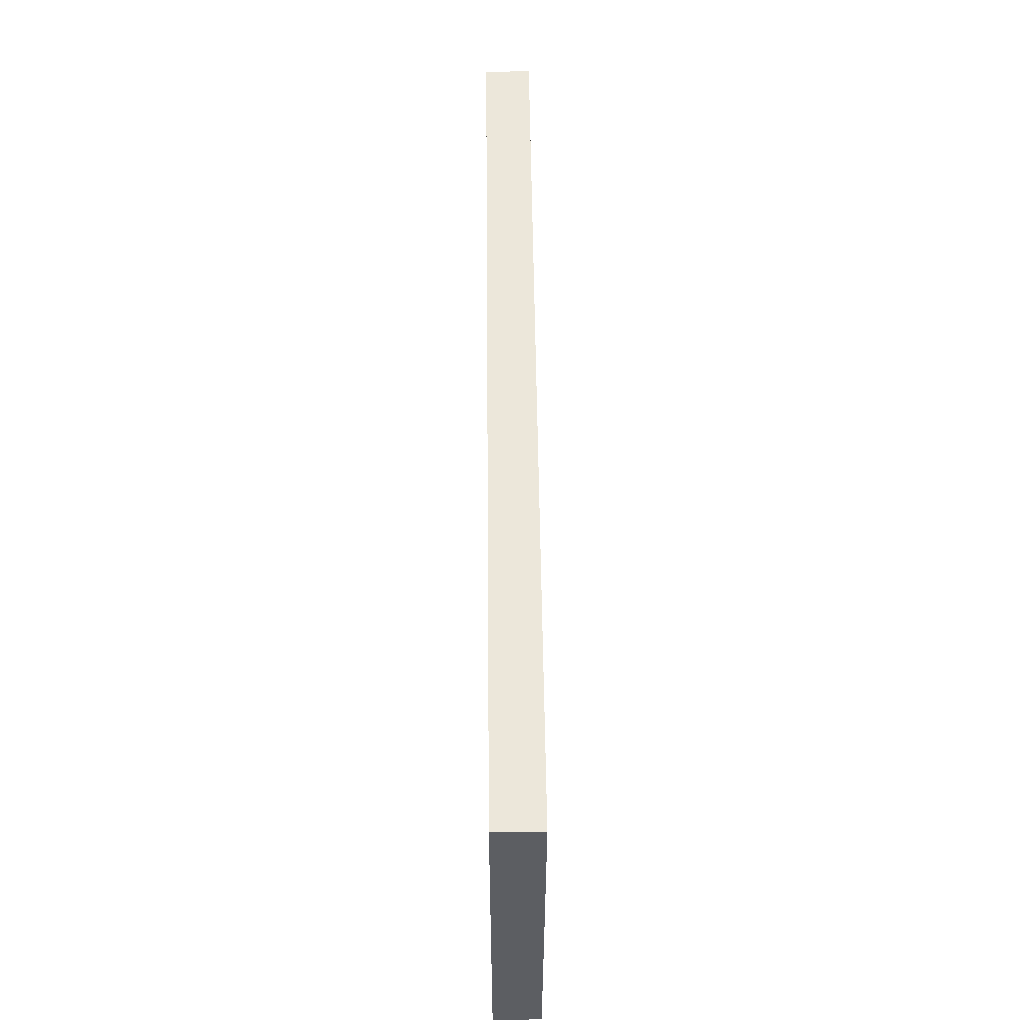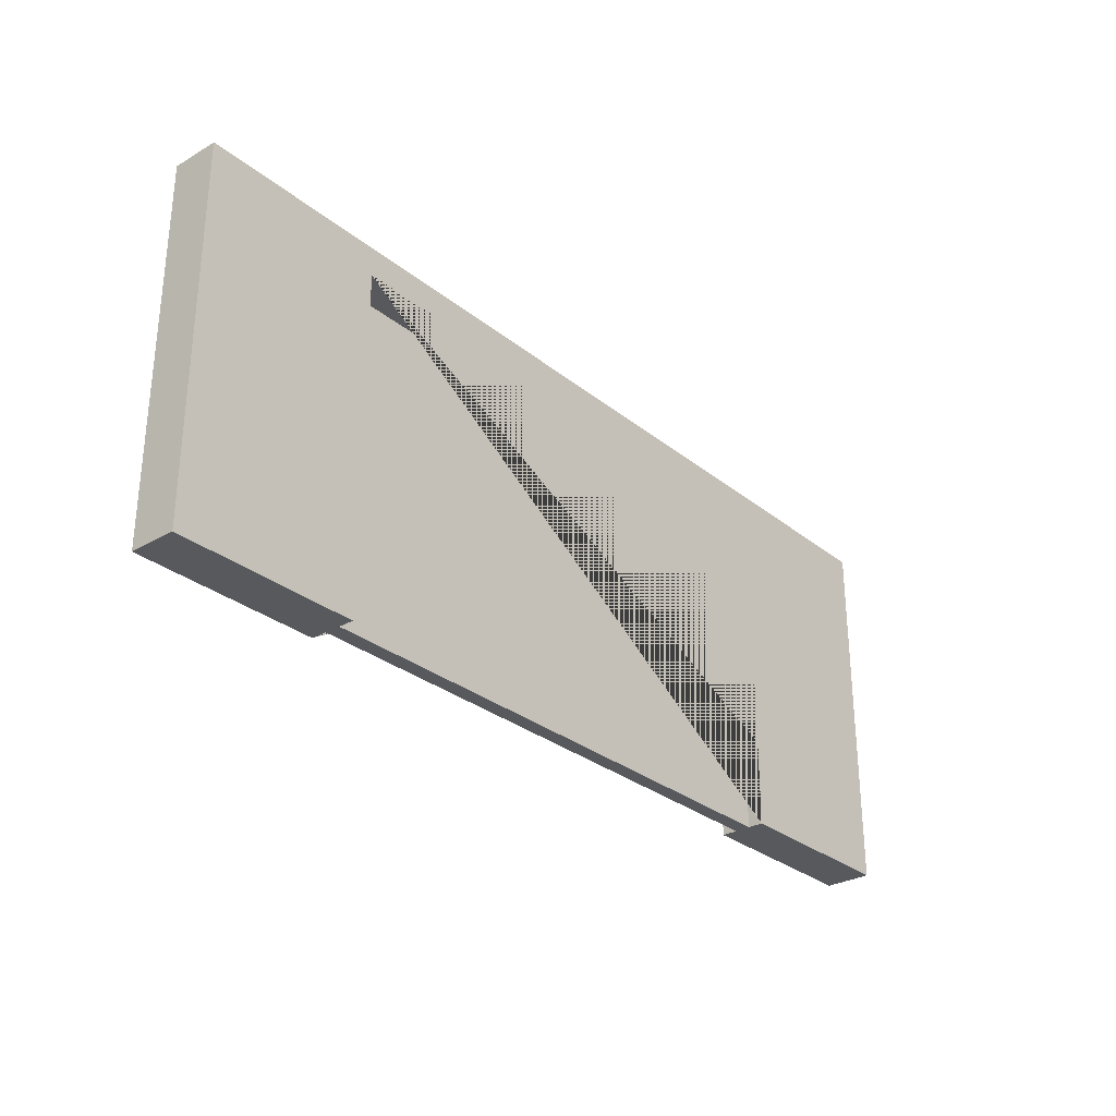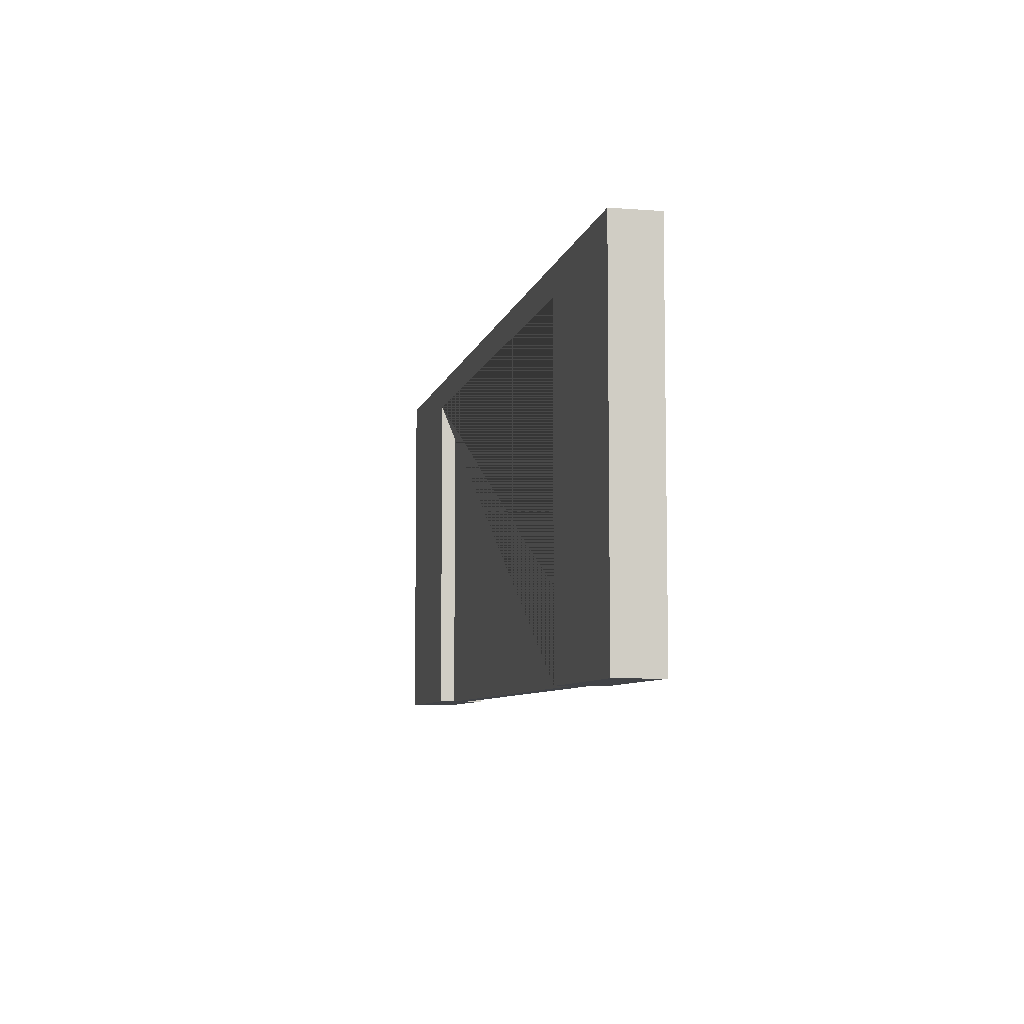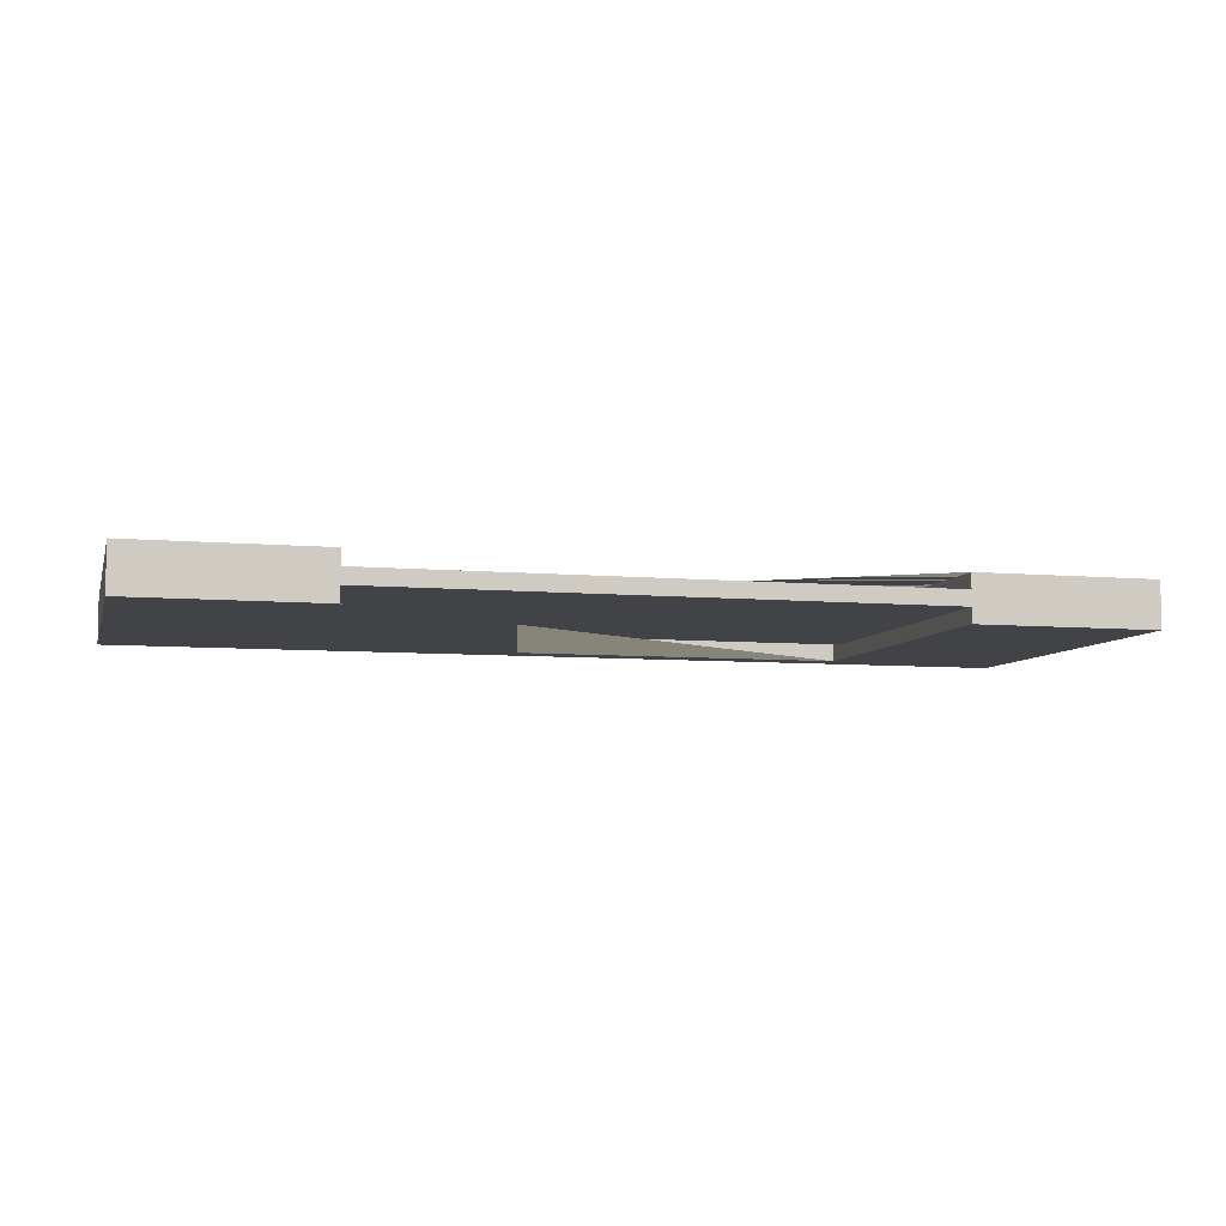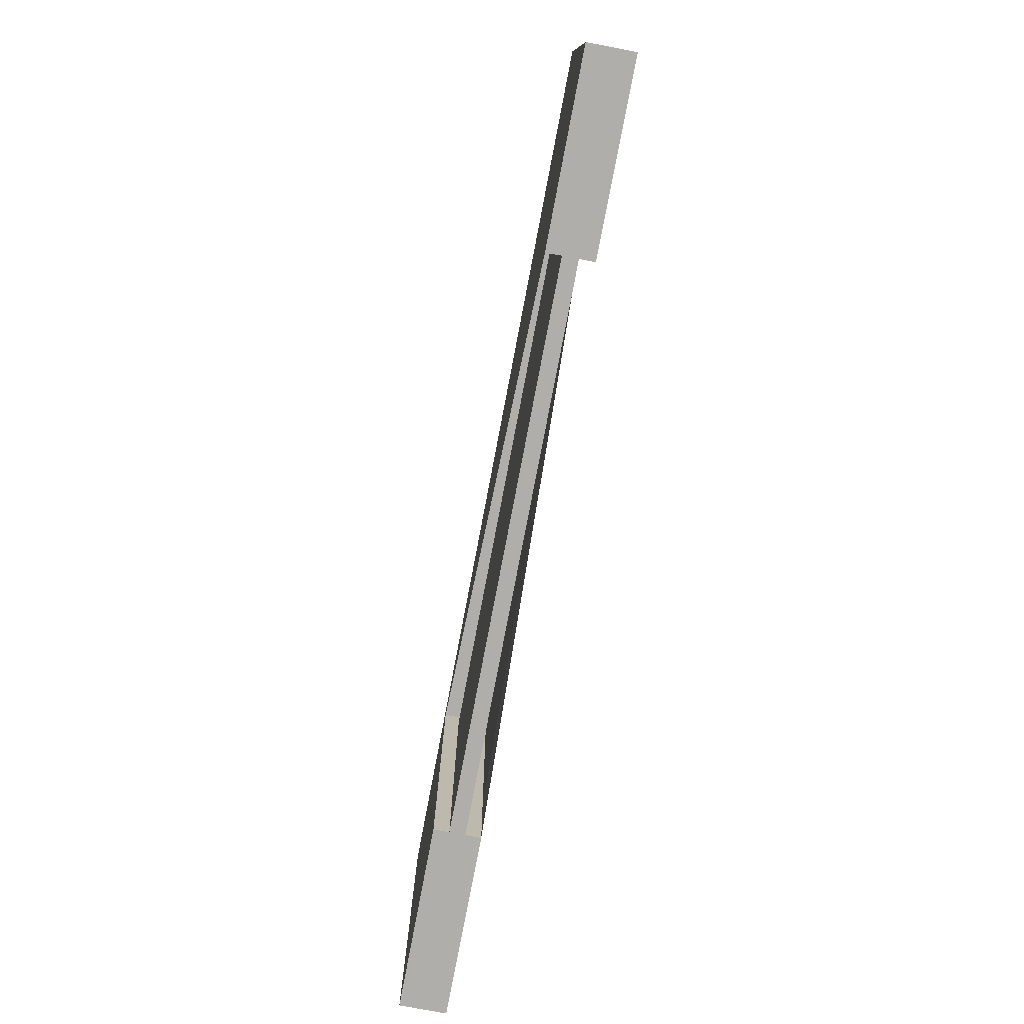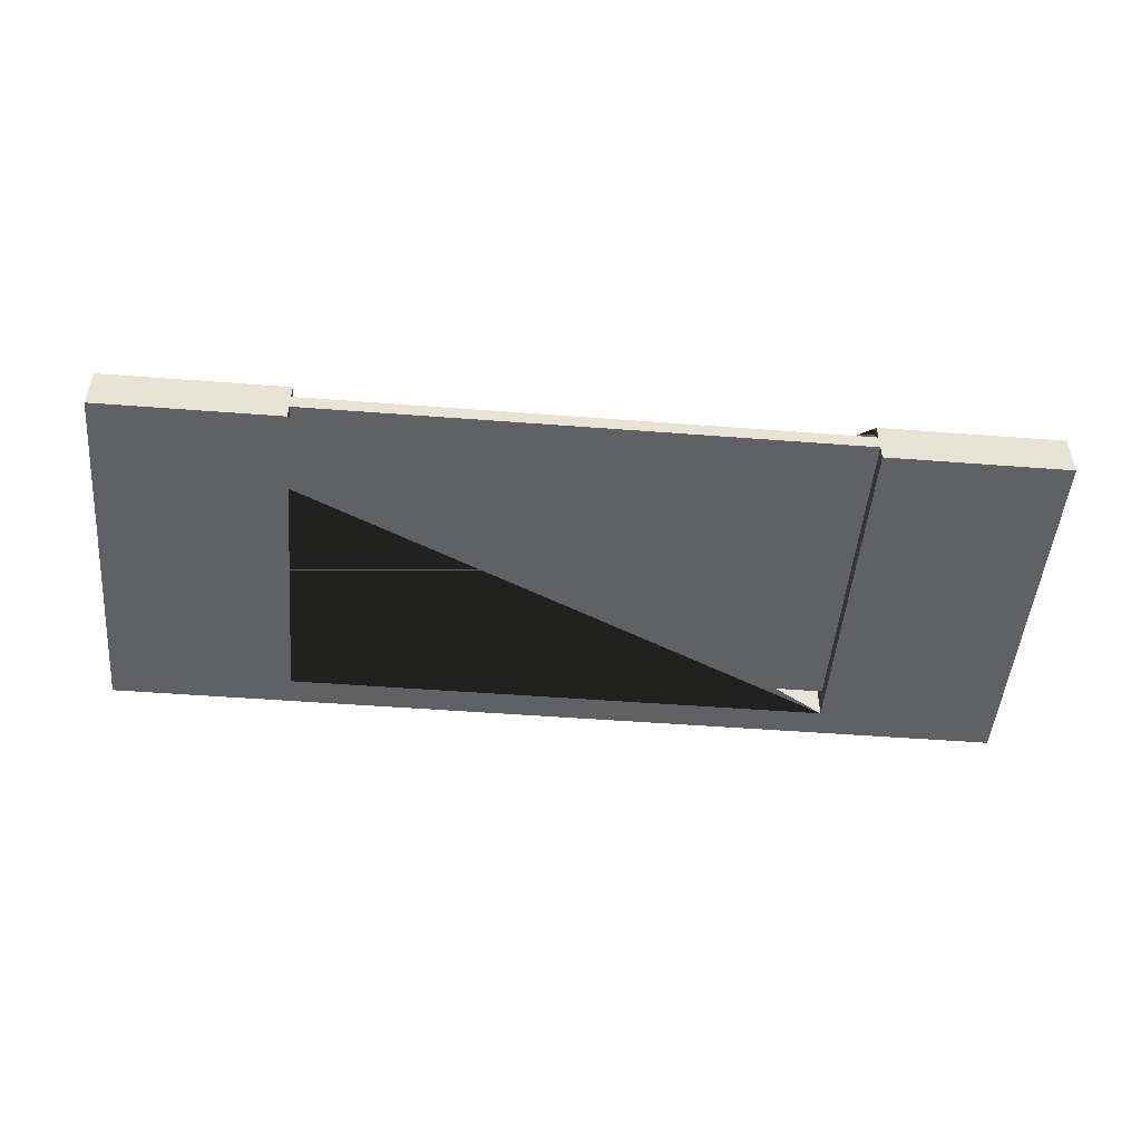
<metadata>
{"format":"obj","ext":"obj","renderer":"f3d","projection":"perspective","resolution":1024,"background":"white","views":[{"elev":52.3,"azim":89.4,"up":"+Y"},{"elev":-29.5,"azim":130.5,"up":"+Y"},{"elev":-7.1,"azim":-102.2,"up":"+Y"},{"elev":-7.0,"azim":-14.8,"up":"+Z"},{"elev":-77.6,"azim":79.2,"up":"+Y"},{"elev":-49.0,"azim":-4.9,"up":"+Z"}]}
</metadata>
<code>
g default
v -6 0 -0.1667
v 6 0 -0.1667
v -6 0 0.1667
v 6 0 0.1667
v -6 7 0.1667
v 6 7 0.1667
v -6 7 -0.1667
v 6 7 -0.1667
v -6 0 0.5
v -6 0 -0.5
v -6 7.377 -0.5
v -6 7.377 0.5
v 6 7.377 -0.5
v 6 7.377 0.5
v 6 0 -0.5
v 6 0 0.5
v 10 0 -0.5
v 10 0 0.5
v -10 0 -0.5
v -10 0 0.5
v -10 8 0.5
v -10 8 -0.5
v 10 8 -0.5
v 10 8 0.5
g polySurface2
f 1 2 4 3
f 3 4 6 5
f 5 6 8 7
f 7 8 2 1
f 2 8 6 4
f 7 1 3 5
f 9 10 11 12
f 12 11 13 14
f 14 13 15 16
f 16 15 17 18
f 19 20 21 22
f 18 17 23 24
f 10 9 20 19
f 13 11 10 19 22 23 17 15
f 21 24 23 22
f 12 14 16 18 24 21 20 9

</code>
